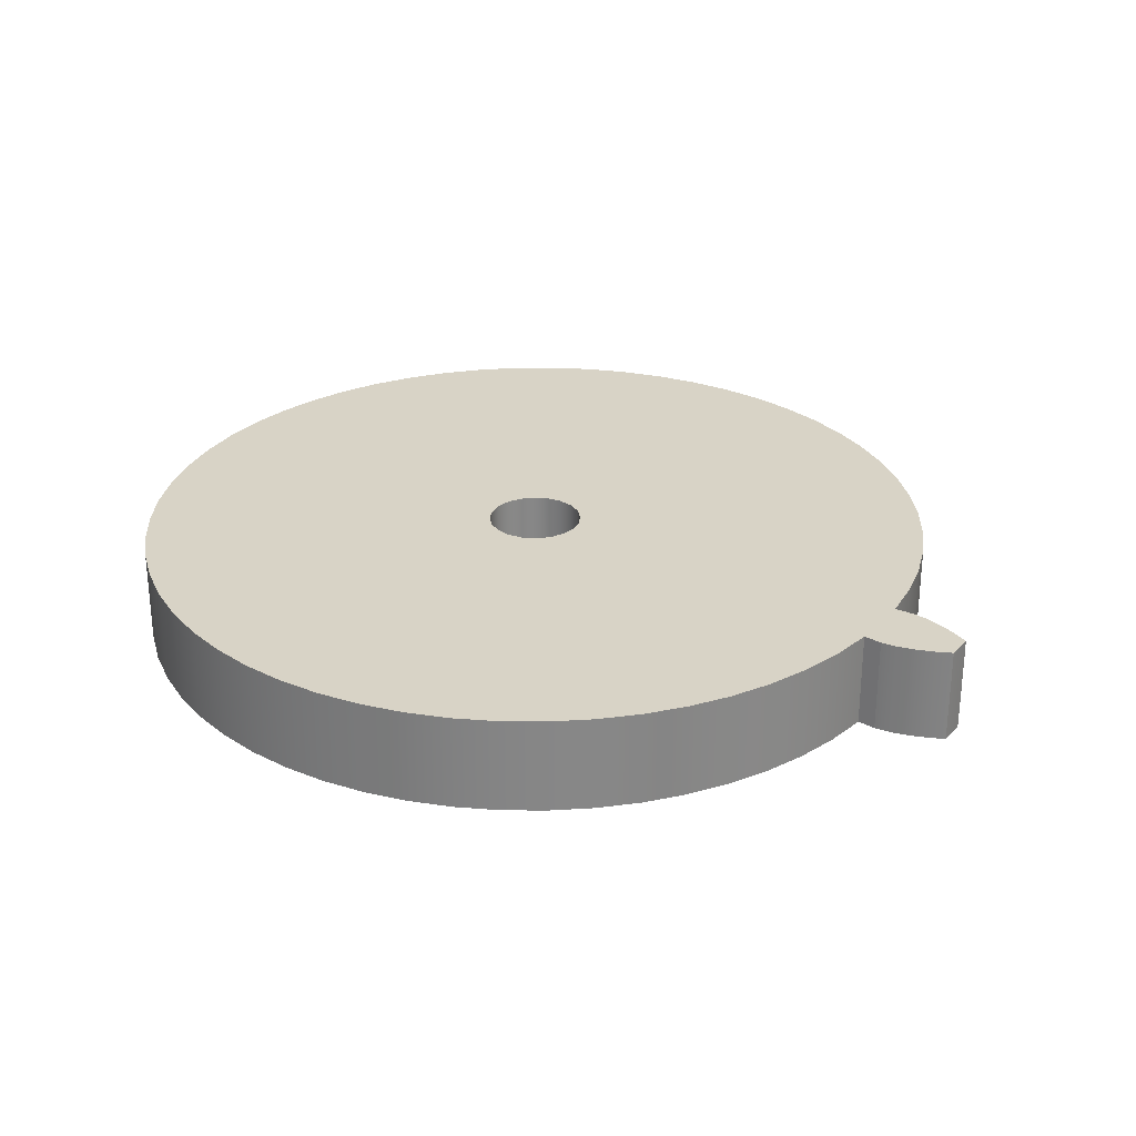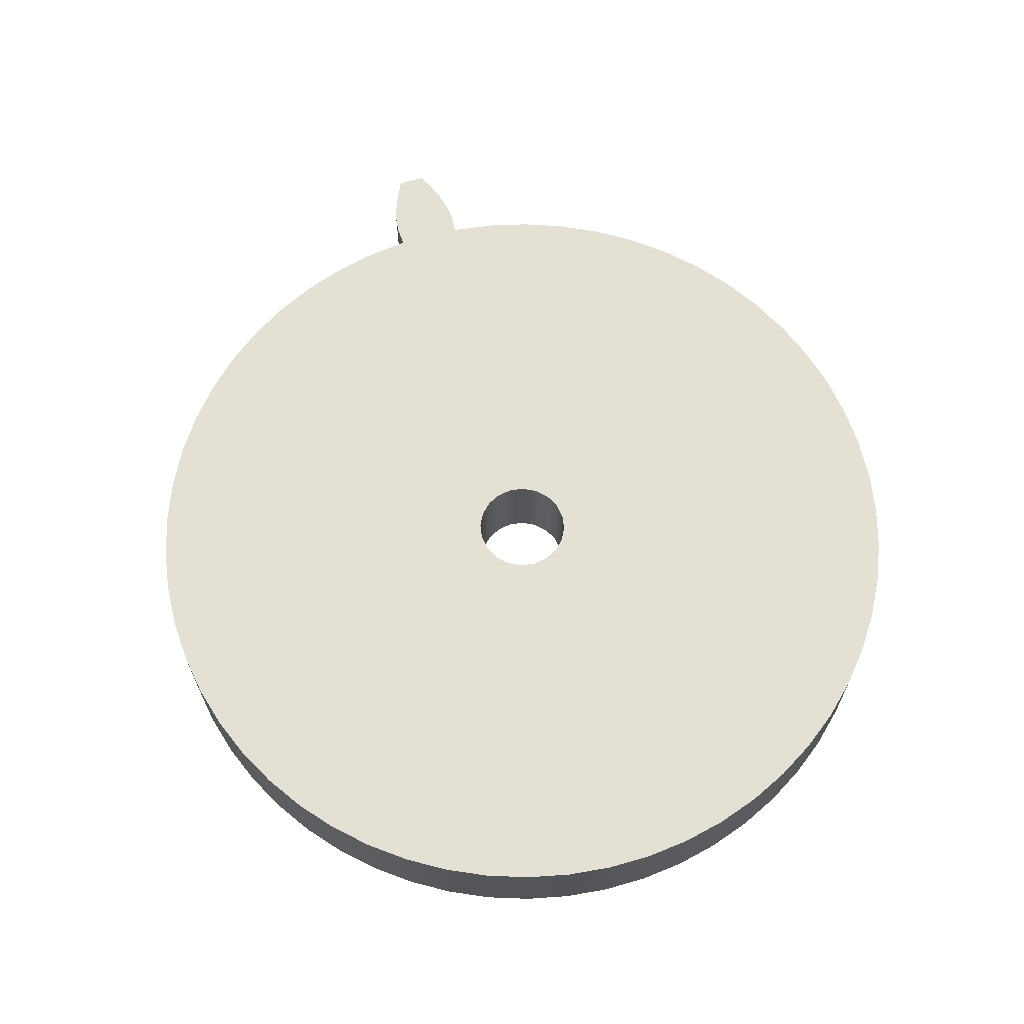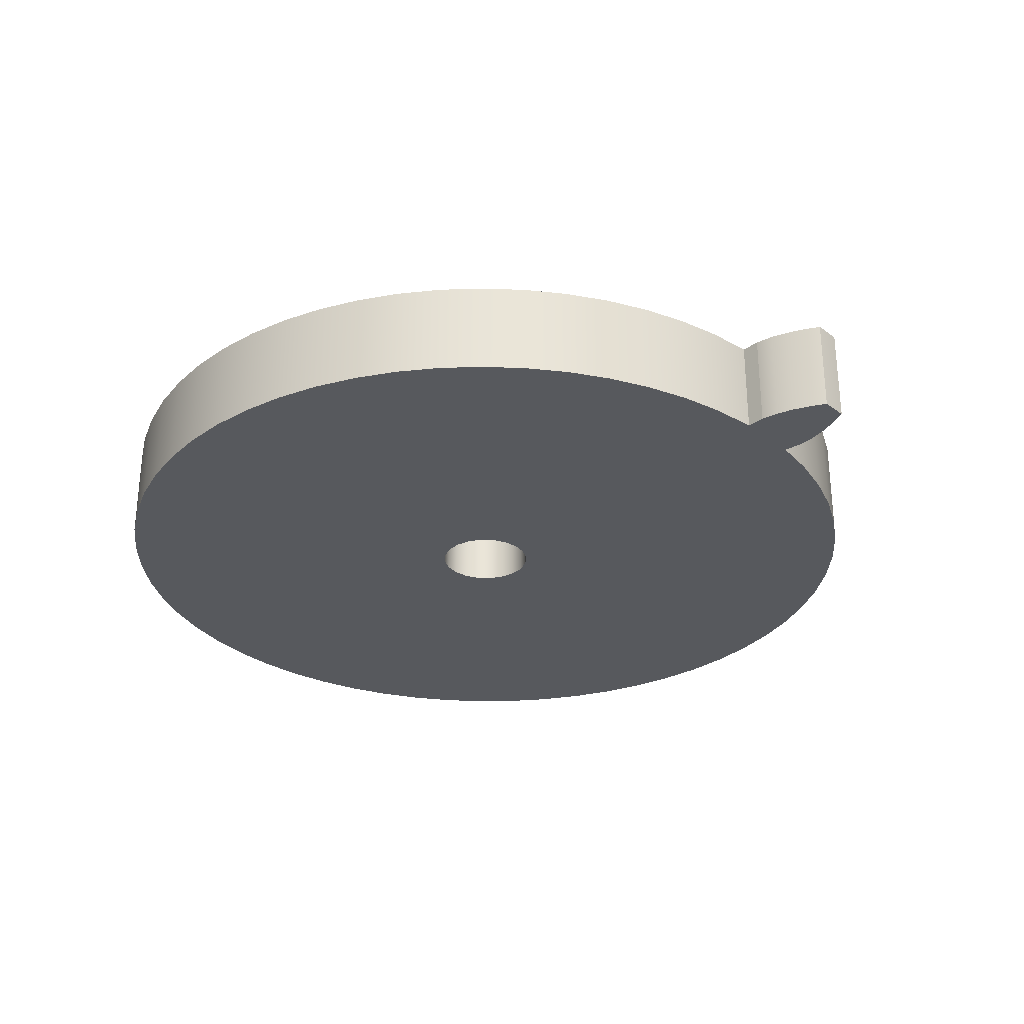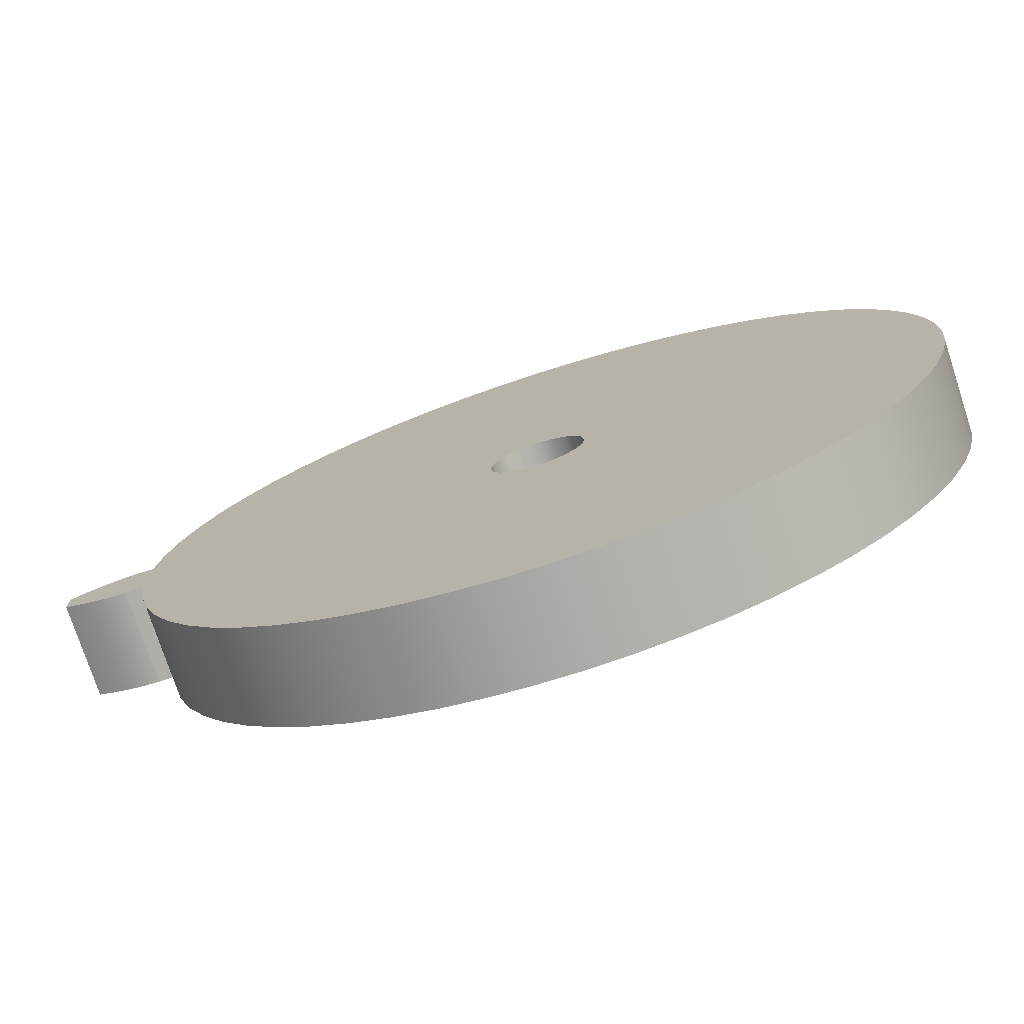
<metadata>
{"format":"obj","ext":"obj","renderer":"f3d","projection":"perspective","resolution":1024,"background":"white","views":[{"elev":28.0,"azim":33.9,"up":"+Z"},{"elev":65.5,"azim":-106.2,"up":"+Z"},{"elev":-29.5,"azim":42.1,"up":"+Z"},{"elev":-75.7,"azim":-161.9,"up":"+Y"}]}
</metadata>
<code>
v 5.378 -0.4331 1.27
v 5.378 -0.4331 0
v 5.62 -0.4526 0
v 5.62 -0.4526 1.27
v 5.378 0.4331 0
v 5.378 0.4331 1.27
v 5.62 0.4526 1.27
v 5.62 0.4526 0
v 6.498 0.1789 0
v 6.289 0.2809 0
v 6.073 0.3653 0
v 5.85 0.4269 0
v 5.62 0.4526 0
v 5.62 0.4526 1.27
v 5.85 0.4269 1.27
v 6.073 0.3653 1.27
v 6.289 0.2809 1.27
v 6.498 0.1789 1.27
v 6.498 -0.1789 0
v 6.5 -0.05963 0
v 6.5 0.05963 0
v 6.498 0.1789 0
v 6.498 0.1789 1.27
v 6.5 0.05963 1.27
v 6.5 -0.05963 1.27
v 6.498 -0.1789 1.27
v 5.62 -0.4526 0
v 5.85 -0.4269 0
v 6.073 -0.3653 0
v 6.289 -0.2809 0
v 6.498 -0.1789 0
v 6.498 -0.1789 1.27
v 6.289 -0.2809 1.27
v 6.073 -0.3653 1.27
v 5.85 -0.4269 1.27
v 5.62 -0.4526 1.27
v 5.378 0.4331 1.27
v 5.3 1.007 1.27
v 5.162 1.57 1.27
v 4.964 2.114 1.27
v 4.708 2.634 1.27
v 4.399 3.123 1.27
v 4.039 3.577 1.27
v 3.632 3.989 1.27
v 3.183 4.356 1.27
v 2.698 4.672 1.27
v 2.182 4.934 1.27
v 1.64 5.14 1.27
v 1.08 5.286 1.27
v 0.5068 5.371 1.27
v -0.07192 5.394 1.27
v -0.6498 5.356 1.27
v -1.22 5.255 1.27
v -1.777 5.094 1.27
v -2.312 4.874 1.27
v -2.822 4.598 1.27
v -3.298 4.269 1.27
v -3.737 3.891 1.27
v -4.133 3.468 1.27
v -4.481 3.005 1.27
v -4.777 2.507 1.27
v -5.018 1.981 1.27
v -5.202 1.431 1.27
v -5.325 0.8655 1.27
v -5.387 0.2896 1.27
v -5.387 -0.2896 1.27
v -5.325 -0.8655 1.27
v -5.202 -1.431 1.27
v -5.018 -1.981 1.27
v -4.777 -2.507 1.27
v -4.481 -3.005 1.27
v -4.133 -3.468 1.27
v -3.737 -3.891 1.27
v -3.298 -4.269 1.27
v -2.822 -4.598 1.27
v -2.312 -4.874 1.27
v -1.777 -5.094 1.27
v -1.22 -5.255 1.27
v -0.6498 -5.356 1.27
v -0.07192 -5.394 1.27
v 0.5068 -5.371 1.27
v 1.08 -5.286 1.27
v 1.64 -5.14 1.27
v 2.182 -4.934 1.27
v 2.698 -4.672 1.27
v 3.183 -4.356 1.27
v 3.632 -3.989 1.27
v 4.039 -3.577 1.27
v 4.399 -3.123 1.27
v 4.708 -2.634 1.27
v 4.964 -2.114 1.27
v 5.162 -1.57 1.27
v 5.3 -1.007 1.27
v 5.378 -0.4331 1.27
v 5.62 -0.4526 1.27
v 5.85 -0.4269 1.27
v 6.073 -0.3653 1.27
v 6.289 -0.2809 1.27
v 6.498 -0.1789 1.27
v 6.5 -0.05963 1.27
v 6.5 0.05963 1.27
v 6.498 0.1789 1.27
v 6.289 0.2809 1.27
v 6.073 0.3653 1.27
v 5.85 0.4269 1.27
v 5.62 0.4526 1.27
v -0.635 -7.777e-17 1.27
v -0.6039 0.1962 1.27
v -0.5137 0.3732 1.27
v -0.3732 0.5137 1.27
v -0.1962 0.6039 1.27
v 3.888e-17 0.635 1.27
v 0.1962 0.6039 1.27
v 0.3732 0.5137 1.27
v 0.5137 0.3732 1.27
v 0.6039 0.1962 1.27
v 0.635 0 1.27
v 0.6039 -0.1962 1.27
v 0.5137 -0.3732 1.27
v 0.3732 -0.5137 1.27
v 0.1962 -0.6039 1.27
v 3.888e-17 -0.635 1.27
v -0.1962 -0.6039 1.27
v -0.3732 -0.5137 1.27
v -0.5137 -0.3732 1.27
v -0.6039 -0.1962 1.27
v -0.635 -7.777e-17 1.27
v -0.6039 -0.1962 1.27
v -0.5137 -0.3732 1.27
v -0.3732 -0.5137 1.27
v -0.1962 -0.6039 1.27
v 3.888e-17 -0.635 1.27
v 0.1962 -0.6039 1.27
v 0.3732 -0.5137 1.27
v 0.5137 -0.3732 1.27
v 0.6039 -0.1962 1.27
v 0.635 0 1.27
v 0.6039 0.1962 1.27
v 0.5137 0.3732 1.27
v 0.3732 0.5137 1.27
v 0.1962 0.6039 1.27
v 3.888e-17 0.635 1.27
v -0.1962 0.6039 1.27
v -0.3732 0.5137 1.27
v -0.5137 0.3732 1.27
v -0.6039 0.1962 1.27
v -0.635 -7.777e-17 0
v -0.6039 0.1962 0
v -0.5137 0.3732 0
v -0.3732 0.5137 0
v -0.1962 0.6039 0
v 3.888e-17 0.635 0
v 0.1962 0.6039 0
v 0.3732 0.5137 0
v 0.5137 0.3732 0
v 0.6039 0.1962 0
v 0.635 0 0
v 0.6039 -0.1962 0
v 0.5137 -0.3732 0
v 0.3732 -0.5137 0
v 0.1962 -0.6039 0
v 3.888e-17 -0.635 0
v -0.1962 -0.6039 0
v -0.3732 -0.5137 0
v -0.5137 -0.3732 0
v -0.6039 -0.1962 0
v -0.635 -7.777e-17 1.27
v -0.635 -7.777e-17 0
v 5.378 -0.4331 0
v 5.378 -0.4331 1.27
v 5.3 -1.007 1.27
v 5.162 -1.57 1.27
v 4.964 -2.114 1.27
v 4.708 -2.634 1.27
v 4.399 -3.123 1.27
v 4.039 -3.577 1.27
v 3.632 -3.989 1.27
v 3.183 -4.356 1.27
v 2.698 -4.672 1.27
v 2.182 -4.934 1.27
v 1.64 -5.14 1.27
v 1.08 -5.286 1.27
v 0.5068 -5.371 1.27
v -0.07192 -5.394 1.27
v -0.6498 -5.356 1.27
v -1.22 -5.255 1.27
v -1.777 -5.094 1.27
v -2.312 -4.874 1.27
v -2.822 -4.598 1.27
v -3.298 -4.269 1.27
v -3.737 -3.891 1.27
v -4.133 -3.468 1.27
v -4.481 -3.005 1.27
v -4.777 -2.507 1.27
v -5.018 -1.981 1.27
v -5.202 -1.431 1.27
v -5.325 -0.8655 1.27
v -5.387 -0.2896 1.27
v -5.387 0.2896 1.27
v -5.325 0.8655 1.27
v -5.202 1.431 1.27
v -5.018 1.981 1.27
v -4.777 2.507 1.27
v -4.481 3.005 1.27
v -4.133 3.468 1.27
v -3.737 3.891 1.27
v -3.298 4.269 1.27
v -2.822 4.598 1.27
v -2.312 4.874 1.27
v -1.777 5.094 1.27
v -1.22 5.255 1.27
v -0.6498 5.356 1.27
v -0.07192 5.394 1.27
v 0.5068 5.371 1.27
v 1.08 5.286 1.27
v 1.64 5.14 1.27
v 2.182 4.934 1.27
v 2.698 4.672 1.27
v 3.183 4.356 1.27
v 3.632 3.989 1.27
v 4.039 3.577 1.27
v 4.399 3.123 1.27
v 4.708 2.634 1.27
v 4.964 2.114 1.27
v 5.162 1.57 1.27
v 5.3 1.007 1.27
v 5.378 0.4331 1.27
v 5.378 0.4331 0
v 5.3 1.007 0
v 5.162 1.57 0
v 4.964 2.114 0
v 4.708 2.634 0
v 4.399 3.123 0
v 4.039 3.577 0
v 3.632 3.989 0
v 3.183 4.356 0
v 2.698 4.672 0
v 2.182 4.934 0
v 1.64 5.14 0
v 1.08 5.286 0
v 0.5068 5.371 0
v -0.07192 5.394 0
v -0.6498 5.356 0
v -1.22 5.255 0
v -1.777 5.094 0
v -2.312 4.874 0
v -2.822 4.598 0
v -3.298 4.269 0
v -3.737 3.891 0
v -4.133 3.468 0
v -4.481 3.005 0
v -4.777 2.507 0
v -5.018 1.981 0
v -5.202 1.431 0
v -5.325 0.8655 0
v -5.387 0.2896 0
v -5.387 -0.2896 0
v -5.325 -0.8655 0
v -5.202 -1.431 0
v -5.018 -1.981 0
v -4.777 -2.507 0
v -4.481 -3.005 0
v -4.133 -3.468 0
v -3.737 -3.891 0
v -3.298 -4.269 0
v -2.822 -4.598 0
v -2.312 -4.874 0
v -1.777 -5.094 0
v -1.22 -5.255 0
v -0.6498 -5.356 0
v -0.07192 -5.394 0
v 0.5068 -5.371 0
v 1.08 -5.286 0
v 1.64 -5.14 0
v 2.182 -4.934 0
v 2.698 -4.672 0
v 3.183 -4.356 0
v 3.632 -3.989 0
v 4.039 -3.577 0
v 4.399 -3.123 0
v 4.708 -2.634 0
v 4.964 -2.114 0
v 5.162 -1.57 0
v 5.3 -1.007 0
v 5.378 -0.4331 0
v 5.3 -1.007 0
v 5.162 -1.57 0
v 4.964 -2.114 0
v 4.708 -2.634 0
v 4.399 -3.123 0
v 4.039 -3.577 0
v 3.632 -3.989 0
v 3.183 -4.356 0
v 2.698 -4.672 0
v 2.182 -4.934 0
v 1.64 -5.14 0
v 1.08 -5.286 0
v 0.5068 -5.371 0
v -0.07192 -5.394 0
v -0.6498 -5.356 0
v -1.22 -5.255 0
v -1.777 -5.094 0
v -2.312 -4.874 0
v -2.822 -4.598 0
v -3.298 -4.269 0
v -3.737 -3.891 0
v -4.133 -3.468 0
v -4.481 -3.005 0
v -4.777 -2.507 0
v -5.018 -1.981 0
v -5.202 -1.431 0
v -5.325 -0.8655 0
v -5.387 -0.2896 0
v -5.387 0.2896 0
v -5.325 0.8655 0
v -5.202 1.431 0
v -5.018 1.981 0
v -4.777 2.507 0
v -4.481 3.005 0
v -4.133 3.468 0
v -3.737 3.891 0
v -3.298 4.269 0
v -2.822 4.598 0
v -2.312 4.874 0
v -1.777 5.094 0
v -1.22 5.255 0
v -0.6498 5.356 0
v -0.07192 5.394 0
v 0.5068 5.371 0
v 1.08 5.286 0
v 1.64 5.14 0
v 2.182 4.934 0
v 2.698 4.672 0
v 3.183 4.356 0
v 3.632 3.989 0
v 4.039 3.577 0
v 4.399 3.123 0
v 4.708 2.634 0
v 4.964 2.114 0
v 5.162 1.57 0
v 5.3 1.007 0
v 5.378 0.4331 0
v 5.62 0.4526 0
v 5.85 0.4269 0
v 6.073 0.3653 0
v 6.289 0.2809 0
v 6.498 0.1789 0
v 6.5 0.05963 0
v 6.5 -0.05963 0
v 6.498 -0.1789 0
v 6.289 -0.2809 0
v 6.073 -0.3653 0
v 5.85 -0.4269 0
v 5.62 -0.4526 0
v -0.635 -7.777e-17 0
v -0.6039 -0.1962 0
v -0.5137 -0.3732 0
v -0.3732 -0.5137 0
v -0.1962 -0.6039 0
v 3.888e-17 -0.635 0
v 0.1962 -0.6039 0
v 0.3732 -0.5137 0
v 0.5137 -0.3732 0
v 0.6039 -0.1962 0
v 0.635 0 0
v 0.6039 0.1962 0
v 0.5137 0.3732 0
v 0.3732 0.5137 0
v 0.1962 0.6039 0
v 3.888e-17 0.635 0
v -0.1962 0.6039 0
v -0.3732 0.5137 0
v -0.5137 0.3732 0
v -0.6039 0.1962 0
g e2be3276-e30c-11ea-bd90-54bf646e7e1f
f 2 3 1
f 1 3 4
g e2bf920c-e30c-11ea-8080-54bf646e7e1f
f 6 7 5
f 5 7 8
g e2c0a374-e30c-11ea-88d3-54bf646e7e1f
f 9 10 18
f 18 10 17
f 17 10 11
f 17 11 16
f 16 11 12
f 16 12 15
f 15 12 13
f 15 13 14
g e2c1dbe8-e30c-11ea-8f1a-54bf646e7e1f
f 26 19 25
f 25 19 20
f 25 20 24
f 24 20 21
f 24 21 23
f 23 21 22
g e2c2ed74-e30c-11ea-87bd-54bf646e7e1f
f 27 28 36
f 36 28 35
f 35 28 29
f 35 29 34
f 34 29 30
f 34 30 33
f 33 30 31
f 33 31 32
g e2558812-e30c-11ea-b802-54bf646e7e1f
f 38 116 37
f 37 116 117
f 37 117 94
f 94 117 118
f 94 118 93
f 93 118 92
f 92 118 91
f 91 118 119
f 91 119 90
f 90 119 89
f 89 119 120
f 89 120 88
f 88 120 87
f 87 120 86
f 86 120 121
f 86 121 85
f 85 121 84
f 84 121 83
f 83 121 82
f 82 121 122
f 82 122 81
f 81 122 80
f 80 122 79
f 79 122 78
f 78 122 123
f 78 123 77
f 77 123 76
f 76 123 75
f 75 123 74
f 74 123 124
f 74 124 73
f 73 124 72
f 72 124 71
f 71 124 125
f 71 125 70
f 70 125 69
f 69 125 126
f 69 126 68
f 68 126 67
f 67 126 107
f 67 107 66
f 66 107 65
f 65 107 64
f 64 107 108
f 64 108 63
f 63 108 62
f 62 108 109
f 62 109 61
f 61 109 60
f 60 109 110
f 60 110 59
f 59 110 58
f 58 110 57
f 57 110 111
f 57 111 56
f 56 111 55
f 55 111 54
f 54 111 53
f 53 111 112
f 53 112 52
f 52 112 51
f 51 112 50
f 50 112 49
f 49 112 113
f 49 113 48
f 48 113 47
f 47 113 46
f 46 113 45
f 45 113 114
f 45 114 44
f 44 114 43
f 43 114 42
f 42 114 115
f 42 115 41
f 41 115 40
f 40 115 116
f 40 116 39
f 39 116 38
f 94 95 37
f 37 95 106
f 106 95 105
f 105 95 96
f 105 96 97
f 105 97 104
f 104 97 98
f 104 98 103
f 103 98 100
f 103 100 101
f 98 99 100
f 101 102 103
g e252c8fe-e30c-11ea-bd6f-54bf646e7e1f
f 128 166 127
f 127 166 168
f 167 147 146
f 146 147 148
f 146 148 145
f 145 148 149
f 145 149 144
f 144 149 150
f 144 150 143
f 143 150 151
f 143 151 142
f 142 151 152
f 142 152 141
f 141 152 153
f 141 153 140
f 140 153 154
f 140 154 139
f 139 154 155
f 139 155 138
f 138 155 156
f 138 156 137
f 137 156 157
f 137 157 136
f 136 157 158
f 136 158 135
f 135 158 159
f 135 159 134
f 134 159 160
f 134 160 133
f 133 160 161
f 133 161 132
f 132 161 162
f 132 162 131
f 131 162 163
f 131 163 130
f 130 163 164
f 130 164 129
f 129 164 165
f 129 165 128
f 128 165 166
g e2544f8a-e30c-11ea-aad6-54bf646e7e1f
f 169 170 284
f 284 170 171
f 284 171 283
f 283 171 172
f 283 172 282
f 282 172 173
f 282 173 281
f 281 173 174
f 281 174 280
f 280 174 175
f 280 175 279
f 279 175 176
f 279 176 278
f 278 176 177
f 278 177 277
f 277 177 178
f 277 178 276
f 276 178 179
f 276 179 275
f 275 179 180
f 275 180 274
f 274 180 181
f 274 181 273
f 273 181 182
f 273 182 272
f 272 182 183
f 272 183 271
f 271 183 184
f 271 184 270
f 270 184 185
f 270 185 269
f 269 185 186
f 269 186 268
f 268 186 187
f 268 187 267
f 267 187 188
f 267 188 266
f 266 188 189
f 266 189 265
f 265 189 190
f 265 190 264
f 264 190 191
f 264 191 263
f 263 191 192
f 263 192 262
f 262 192 193
f 262 193 261
f 261 193 194
f 261 194 260
f 260 194 195
f 260 195 259
f 259 195 196
f 259 196 258
f 258 196 197
f 258 197 257
f 257 197 198
f 257 198 256
f 256 198 199
f 256 199 255
f 255 199 200
f 255 200 254
f 254 200 201
f 254 201 253
f 253 201 202
f 253 202 252
f 252 202 203
f 252 203 251
f 251 203 204
f 251 204 250
f 250 204 205
f 250 205 249
f 249 205 206
f 249 206 248
f 248 206 207
f 248 207 247
f 247 207 208
f 247 208 246
f 246 208 209
f 246 209 245
f 245 209 210
f 245 210 244
f 244 210 211
f 244 211 243
f 243 211 212
f 243 212 242
f 242 212 213
f 242 213 241
f 241 213 214
f 241 214 240
f 240 214 215
f 240 215 239
f 239 215 216
f 239 216 238
f 238 216 217
f 238 217 237
f 237 217 218
f 237 218 236
f 236 218 219
f 236 219 235
f 235 219 220
f 235 220 234
f 234 220 221
f 234 221 233
f 233 221 222
f 233 222 232
f 232 222 223
f 232 223 231
f 231 223 224
f 231 224 230
f 230 224 225
f 230 225 229
f 229 225 226
f 229 226 228
f 228 226 227
g e256e79c-e30c-11ea-8b0d-54bf646e7e1f
f 286 364 285
f 285 364 365
f 285 365 342
f 342 365 366
f 342 366 341
f 341 366 340
f 340 366 339
f 339 366 367
f 339 367 338
f 338 367 337
f 337 367 368
f 337 368 336
f 336 368 335
f 335 368 334
f 334 368 369
f 334 369 333
f 333 369 332
f 332 369 331
f 331 369 330
f 330 369 370
f 330 370 329
f 329 370 328
f 328 370 327
f 327 370 326
f 326 370 371
f 326 371 325
f 325 371 324
f 324 371 323
f 323 371 322
f 322 371 372
f 322 372 321
f 321 372 320
f 320 372 319
f 319 372 373
f 319 373 318
f 318 373 317
f 317 373 374
f 317 374 316
f 316 374 315
f 315 374 355
f 315 355 314
f 314 355 313
f 313 355 312
f 312 355 356
f 312 356 311
f 311 356 310
f 310 356 357
f 310 357 309
f 309 357 308
f 308 357 358
f 308 358 307
f 307 358 306
f 306 358 305
f 305 358 359
f 305 359 304
f 304 359 303
f 303 359 302
f 302 359 301
f 301 359 360
f 301 360 300
f 300 360 299
f 299 360 298
f 298 360 297
f 297 360 361
f 297 361 296
f 296 361 295
f 295 361 294
f 294 361 293
f 293 361 362
f 293 362 292
f 292 362 291
f 291 362 290
f 290 362 363
f 290 363 289
f 289 363 288
f 288 363 364
f 288 364 287
f 287 364 286
f 285 342 354
f 354 342 343
f 354 343 344
f 345 352 344
f 344 352 353
f 344 353 354
f 352 345 351
f 351 345 346
f 351 346 349
f 349 346 348
f 348 346 347
f 349 350 351

</code>
